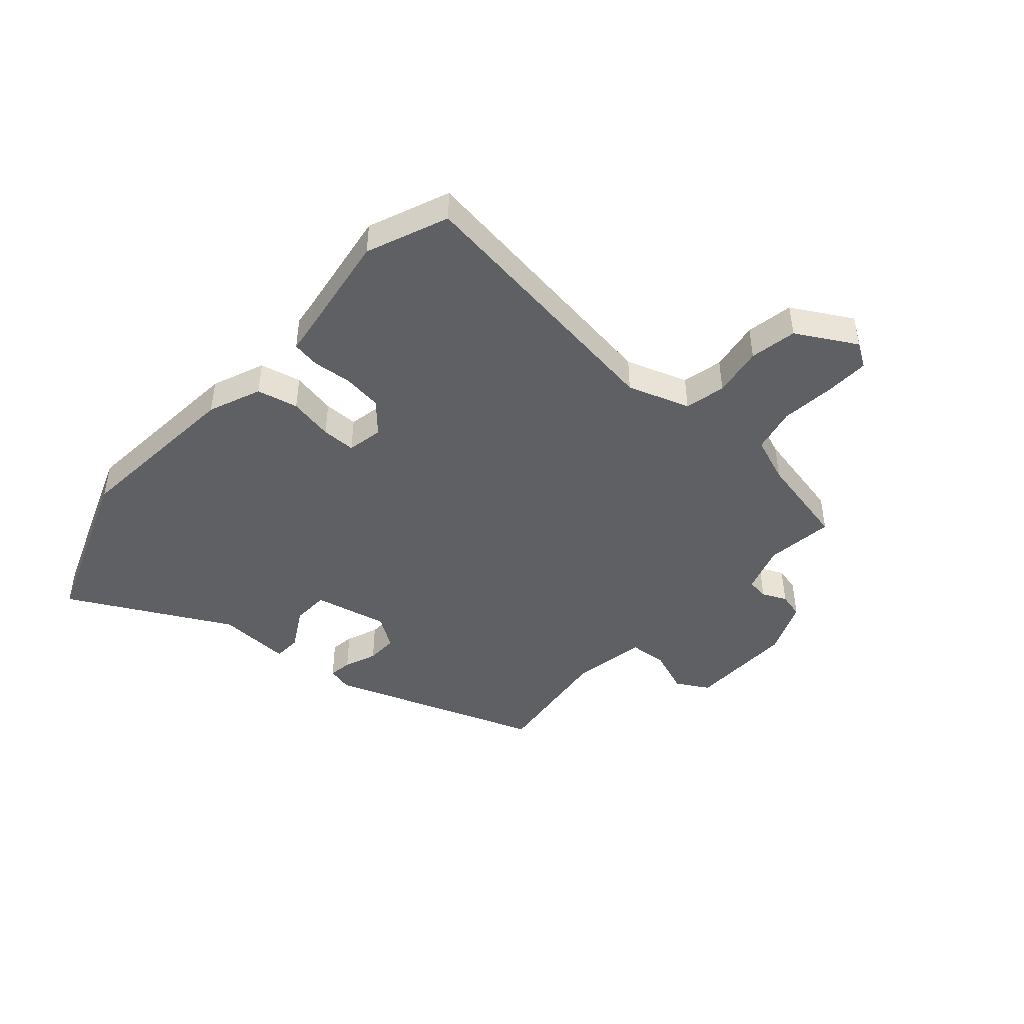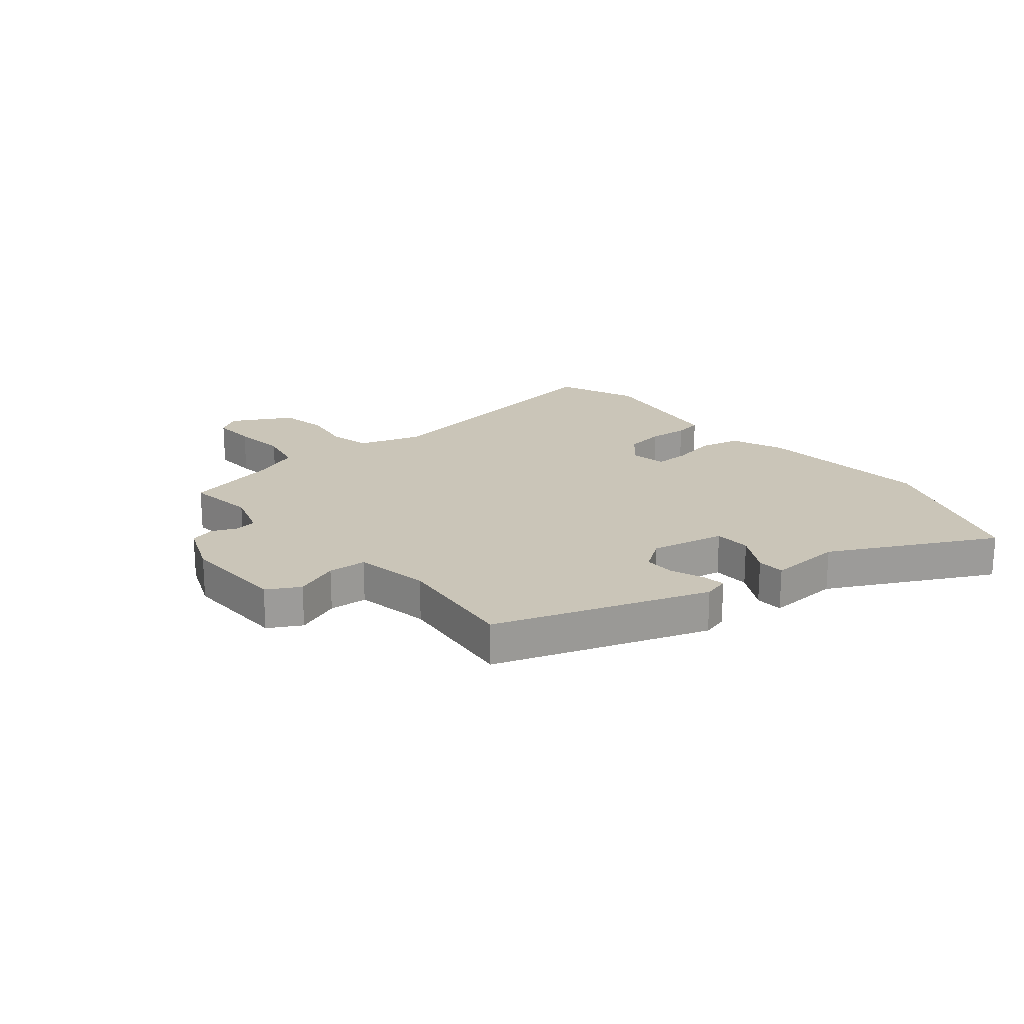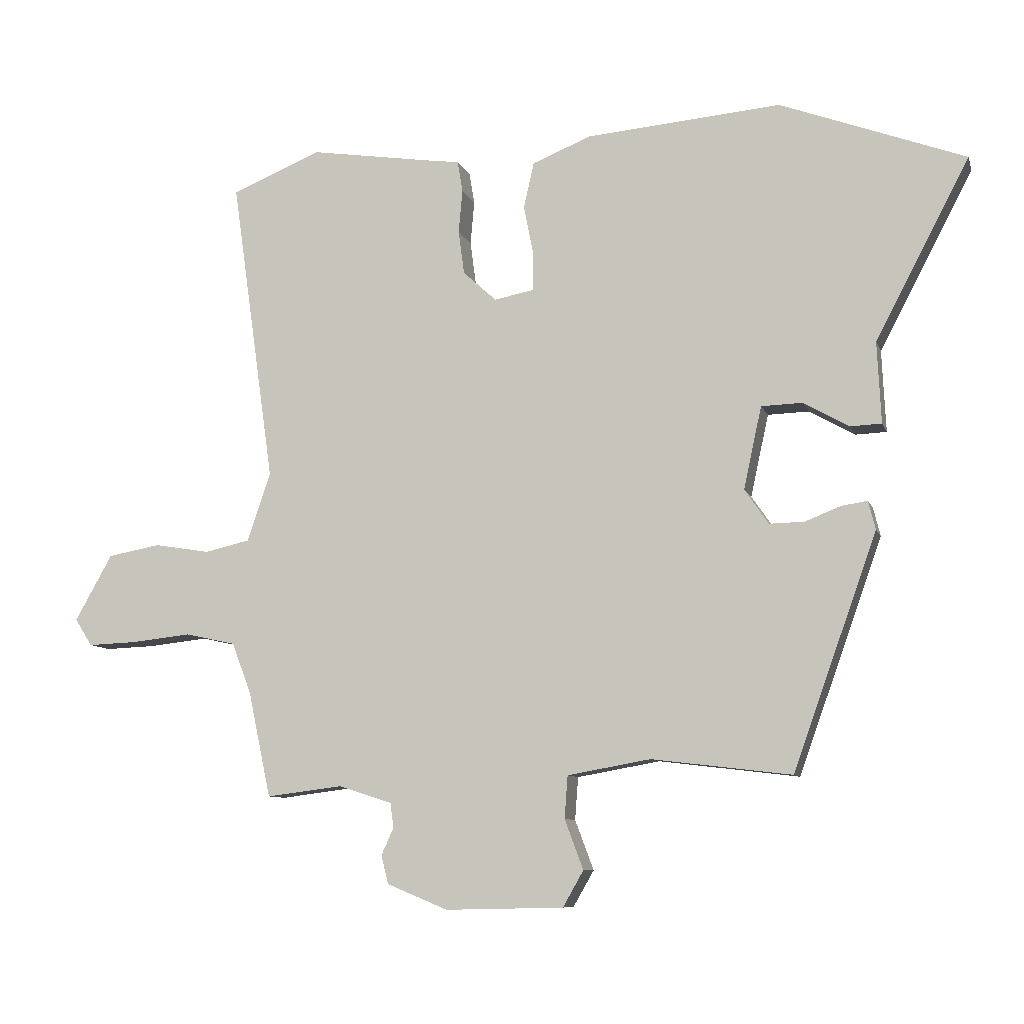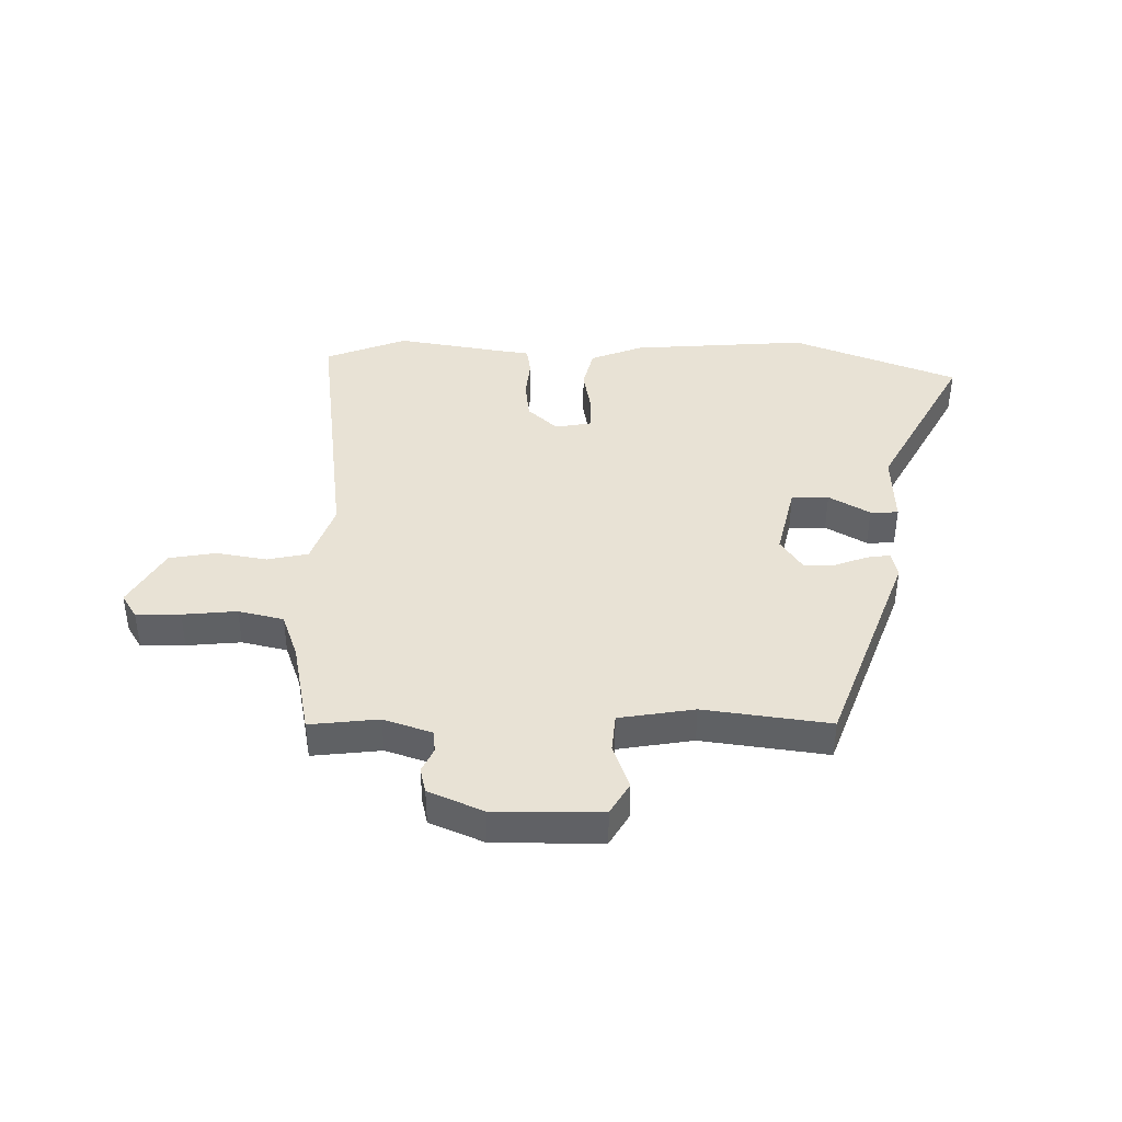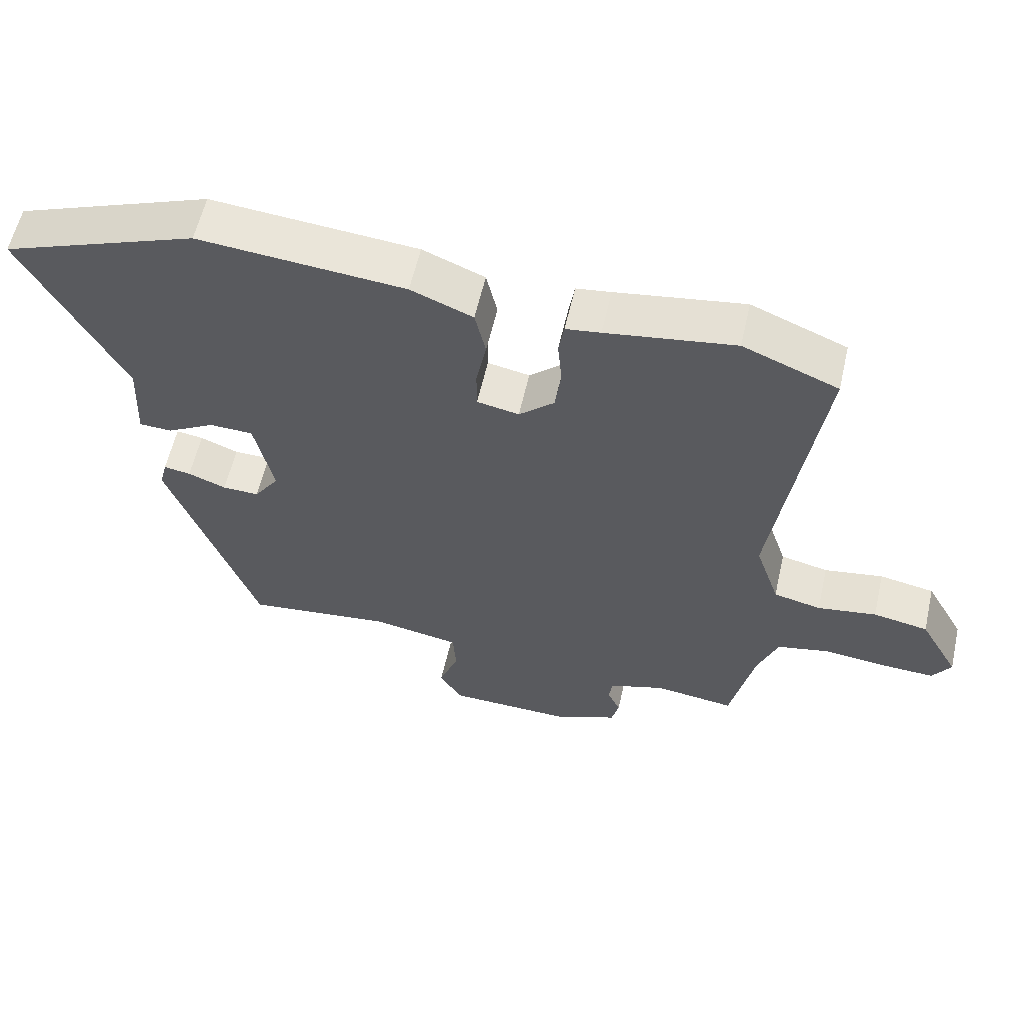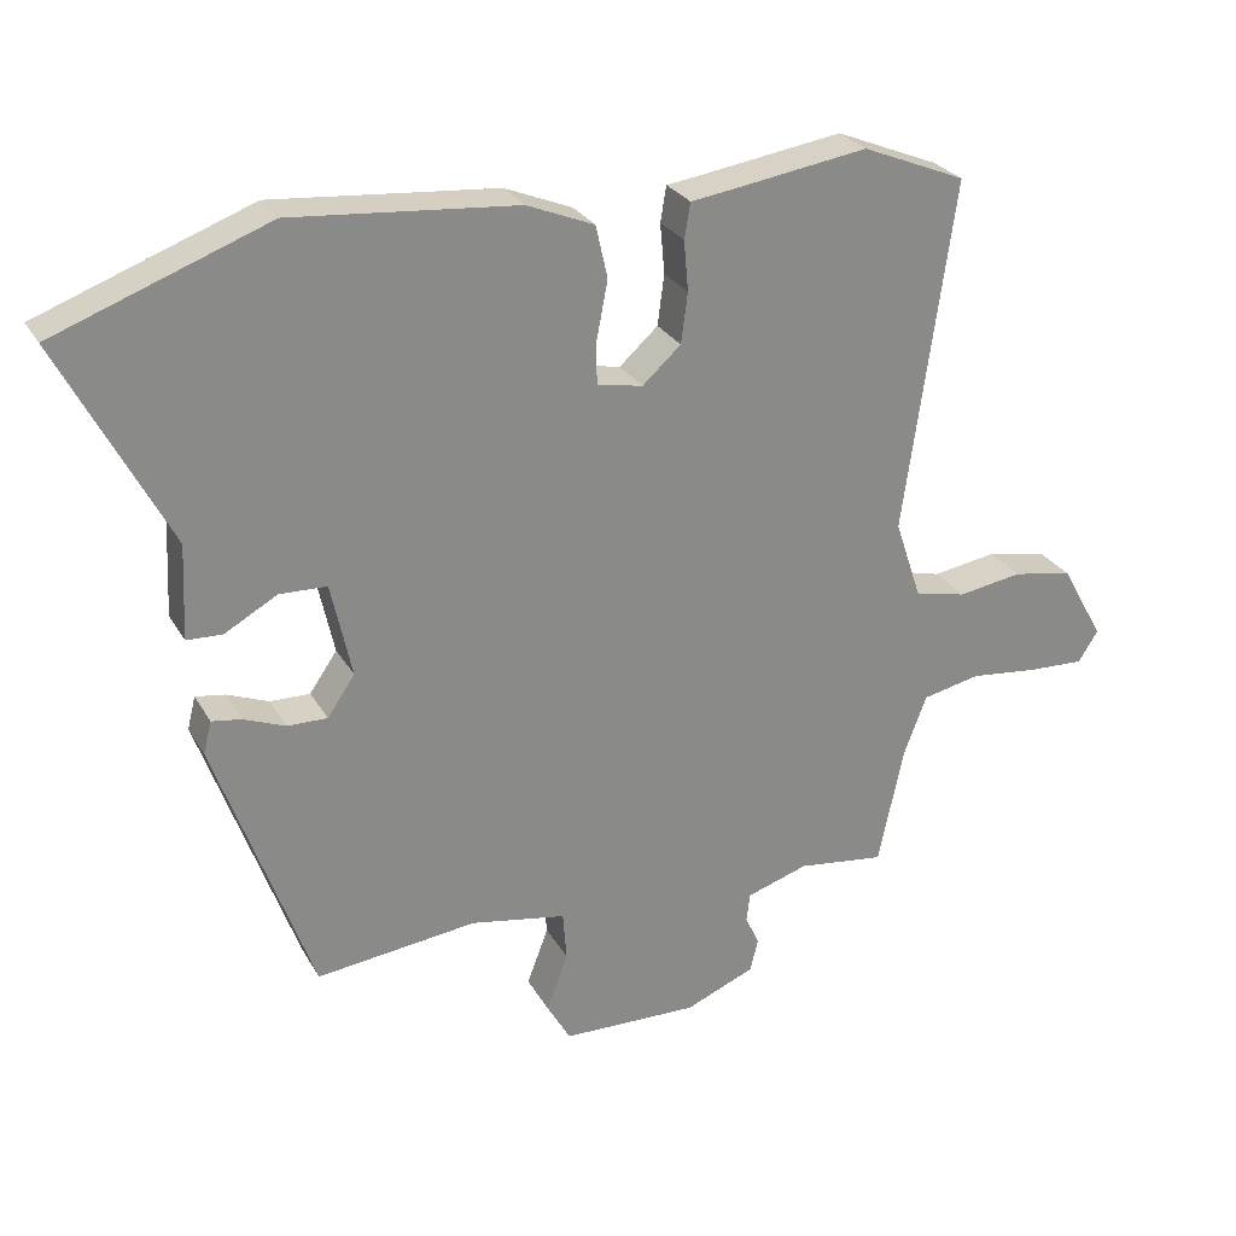
<metadata>
{"format":"obj","ext":"obj","renderer":"f3d","projection":"perspective","resolution":1024,"background":"white","views":[{"elev":-45.1,"azim":48.5,"up":"+Y"},{"elev":20.4,"azim":-130.1,"up":"+Y"},{"elev":-8.8,"azim":-165.2,"up":"+Z"},{"elev":40.7,"azim":-178.4,"up":"+Y"},{"elev":58.9,"azim":12.8,"up":"+Z"},{"elev":26.9,"azim":-23.9,"up":"+Z"}]}
</metadata>
<code>
v -0.642 0.07 0.447
v -0.355 0.07 0.554
v -0.052 0.07 0.528
v 0.039 0.07 0.491
v 0.055 0.07 0.42
v 0.04 0.07 0.343
v 0.04 0.07 0.284
v 0.102 0.07 0.272
v 0.154 0.07 0.319
v 0.163 0.07 0.387
v 0.157 0.07 0.455
v 0.165 0.07 0.503
v 0.216 0.07 0.51
v 0.405 0.07 0.539
v 0.545 0.07 0.482
v 0.478 0.07 0.008
v 0.514 0.07 -0.099
v 0.584 0.07 -0.115
v 0.671 0.07 -0.101
v 0.752 0.07 -0.116
v 0.81 0.07 -0.219
v 0.783 0.07 -0.261
v 0.707 0.07 -0.258
v 0.614 0.07 -0.248
v 0.536 0.07 -0.265
v 0.506 0.07 -0.344
v 0.471 0.07 -0.508
v 0.353 0.07 -0.493
v 0.27 0.07 -0.52
v 0.265 0.07 -0.558
v 0.284 0.07 -0.6
v 0.273 0.07 -0.644
v 0.179 0.07 -0.683
v -0.005 0.07 -0.679
v -0.037 0.07 -0.623
v -0.008 0.07 -0.546
v -0.013 0.07 -0.48
v -0.142 0.07 -0.457
v -0.359 0.07 -0.483
v -0.489 0.07 -0.119
v -0.478 0.07 -0.075
v -0.438 0.07 -0.081
v -0.382 0.07 -0.103
v -0.328 0.07 -0.104
v -0.291 0.07 -0.05
v -0.319 0.07 0.078
v -0.383 0.07 0.08
v -0.454 0.07 0.04
v -0.502 0.07 0.042
v -0.496 0.07 0.169
v -0.642 0 0.447
v -0.355 0 0.554
v -0.052 0 0.528
v 0.039 0 0.491
v 0.055 0 0.42
v 0.04 0 0.343
v 0.04 0 0.284
v 0.102 0 0.272
v 0.154 0 0.319
v 0.163 0 0.387
v 0.157 0 0.455
v 0.165 0 0.503
v 0.216 0 0.51
v 0.405 0 0.539
v 0.545 0 0.482
v 0.478 0 0.008
v 0.514 0 -0.099
v 0.584 0 -0.115
v 0.671 0 -0.101
v 0.752 0 -0.116
v 0.81 0 -0.219
v 0.783 0 -0.261
v 0.707 0 -0.258
v 0.614 0 -0.248
v 0.536 0 -0.265
v 0.506 0 -0.344
v 0.471 0 -0.508
v 0.353 0 -0.493
v 0.27 0 -0.52
v 0.265 0 -0.558
v 0.284 0 -0.6
v 0.273 0 -0.644
v 0.179 0 -0.683
v -0.005 0 -0.679
v -0.037 0 -0.623
v -0.008 0 -0.546
v -0.013 0 -0.48
v -0.142 0 -0.457
v -0.359 0 -0.483
v -0.489 0 -0.119
v -0.478 0 -0.075
v -0.438 0 -0.081
v -0.382 0 -0.103
v -0.328 0 -0.104
v -0.291 0 -0.05
v -0.319 0 0.078
v -0.383 0 0.08
v -0.454 0 0.04
v -0.502 0 0.042
v -0.496 0 0.169
f 47 48 49 50
f 4 5 6
f 3 4 6
f 2 3 6
f 1 2 6
f 50 1 6
f 47 50 6
f 46 47 6
f 45 46 6 7
f 44 45 7 8
f 41 42 43
f 40 41 43
f 39 40 43
f 38 39 43
f 37 38 43 44
f 34 35 36
f 33 34 36
f 32 33 36
f 31 32 36
f 30 31 36
f 29 30 36 37
f 37 44 8
f 29 37 8
f 28 29 8
f 22 23 24
f 21 22 24
f 20 21 24
f 19 20 24
f 18 19 24
f 17 18 24 25
f 16 17 25 26
f 13 14 15 16
f 26 27 28
f 16 26 28
f 13 16 28
f 12 13 28
f 11 12 28
f 10 11 28
f 9 10 28
f 8 9 28
f 100 99 98 97
f 56 55 54
f 56 54 53
f 56 53 52
f 56 52 51
f 56 51 100
f 56 100 97
f 56 97 96
f 57 56 96 95
f 58 57 95 94
f 93 92 91
f 93 91 90
f 93 90 89
f 93 89 88
f 94 93 88 87
f 86 85 84
f 86 84 83
f 86 83 82
f 86 82 81
f 86 81 80
f 87 86 80 79
f 58 94 87
f 58 87 79
f 58 79 78
f 74 73 72
f 74 72 71
f 74 71 70
f 74 70 69
f 74 69 68
f 75 74 68 67
f 76 75 67 66
f 66 65 64 63
f 78 77 76
f 78 76 66
f 78 66 63
f 78 63 62
f 78 62 61
f 78 61 60
f 78 60 59
f 78 59 58
f 1 51 52 2
f 2 52 53 3
f 3 53 54 4
f 4 54 55 5
f 5 55 56 6
f 6 56 57 7
f 7 57 58 8
f 8 58 59 9
f 9 59 60 10
f 10 60 61 11
f 11 61 62 12
f 12 62 63 13
f 13 63 64 14
f 14 64 65 15
f 15 65 66 16
f 16 66 67 17
f 17 67 68 18
f 18 68 69 19
f 19 69 70 20
f 20 70 71 21
f 21 71 72 22
f 22 72 73 23
f 23 73 74 24
f 24 74 75 25
f 25 75 76 26
f 26 76 77 27
f 27 77 78 28
f 28 78 79 29
f 29 79 80 30
f 30 80 81 31
f 31 81 82 32
f 32 82 83 33
f 33 83 84 34
f 34 84 85 35
f 35 85 86 36
f 36 86 87 37
f 37 87 88 38
f 38 88 89 39
f 39 89 90 40
f 40 90 91 41
f 41 91 92 42
f 42 92 93 43
f 43 93 94 44
f 44 94 95 45
f 45 95 96 46
f 46 96 97 47
f 47 97 98 48
f 48 98 99 49
f 49 99 100 50
f 50 100 51 1

</code>
